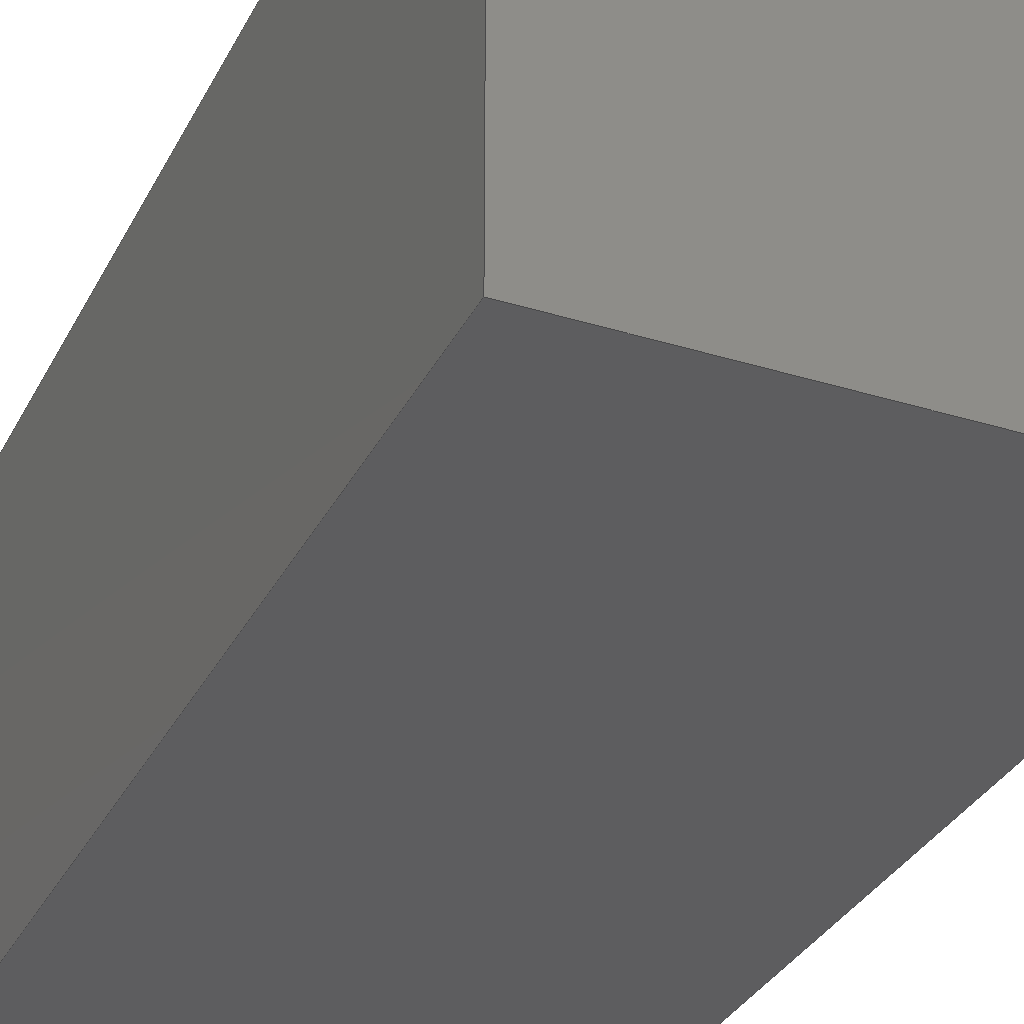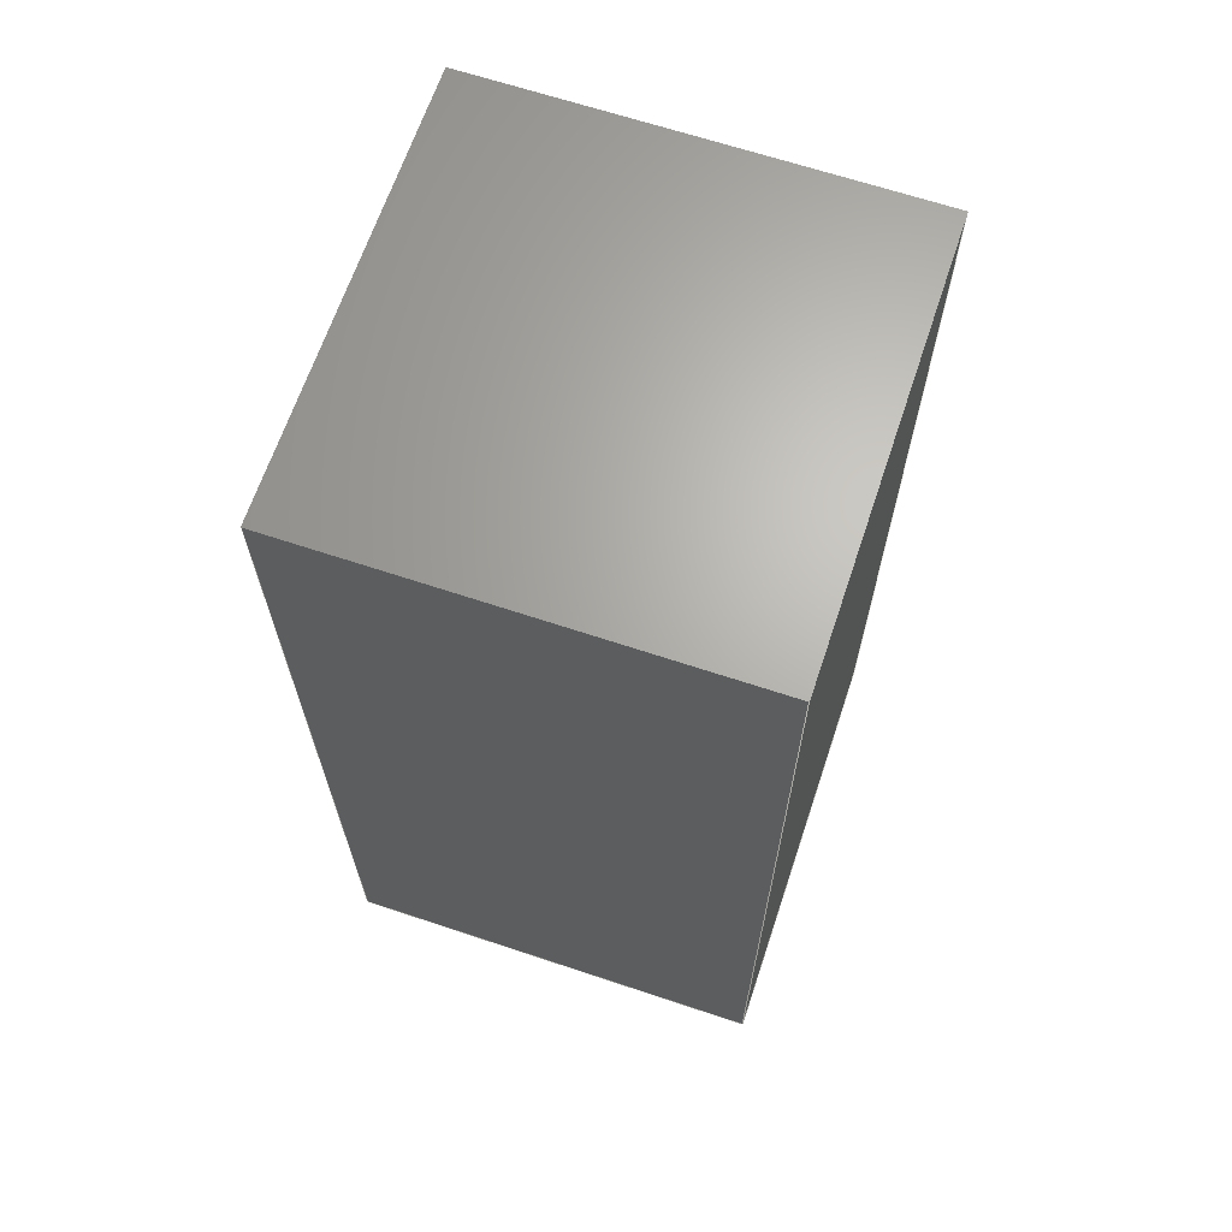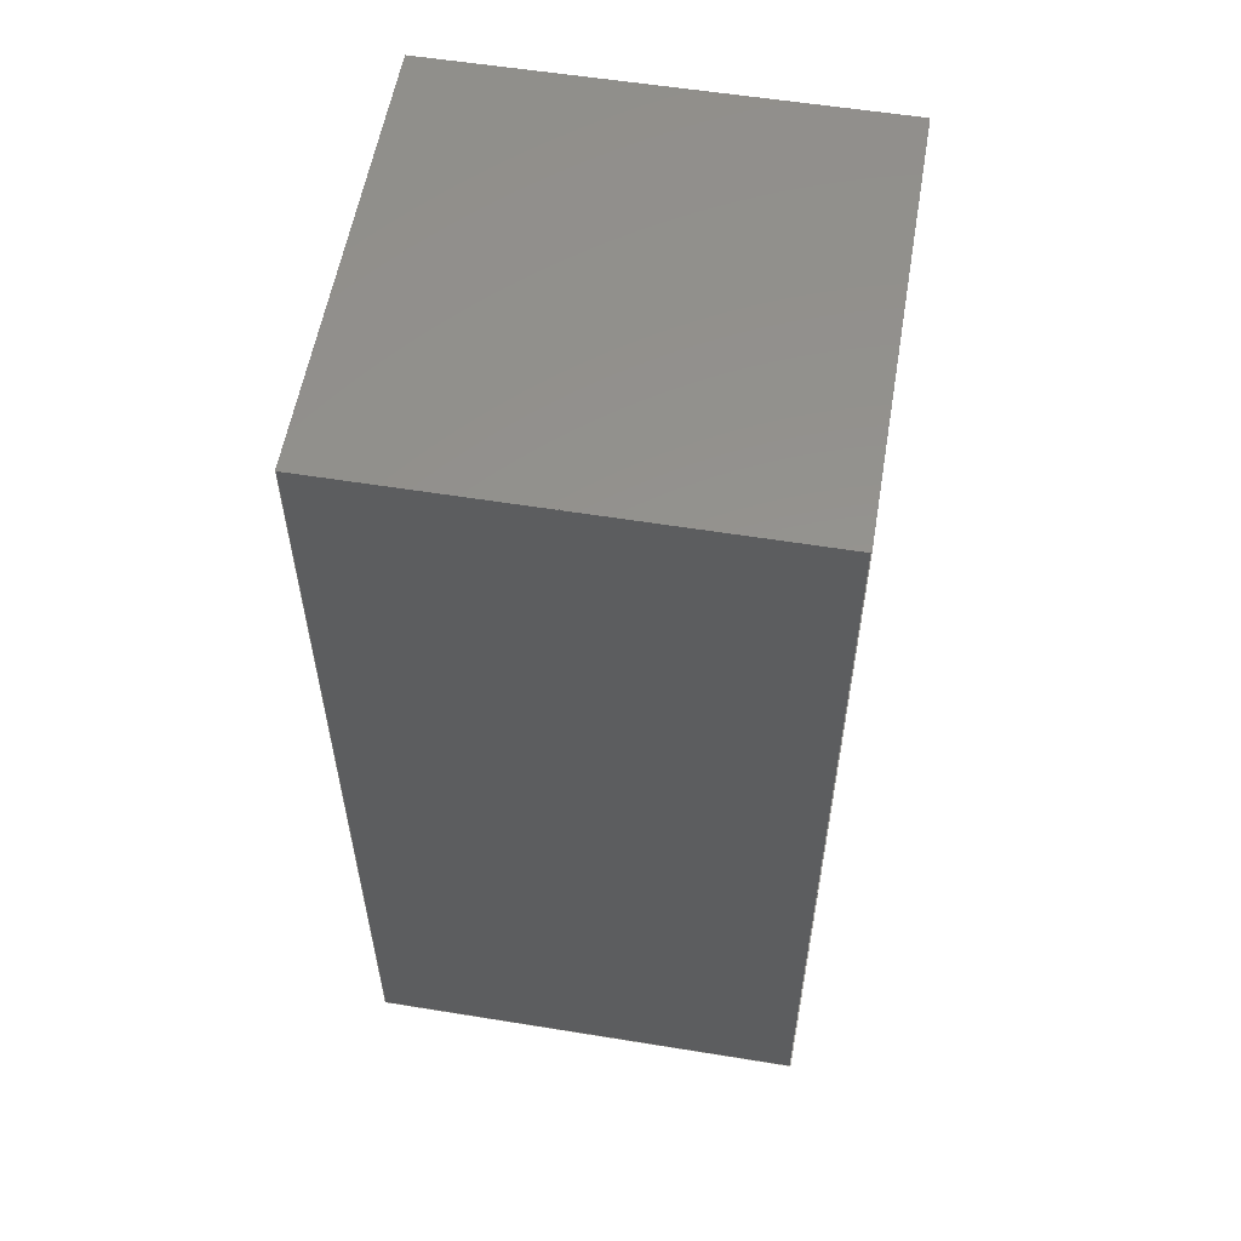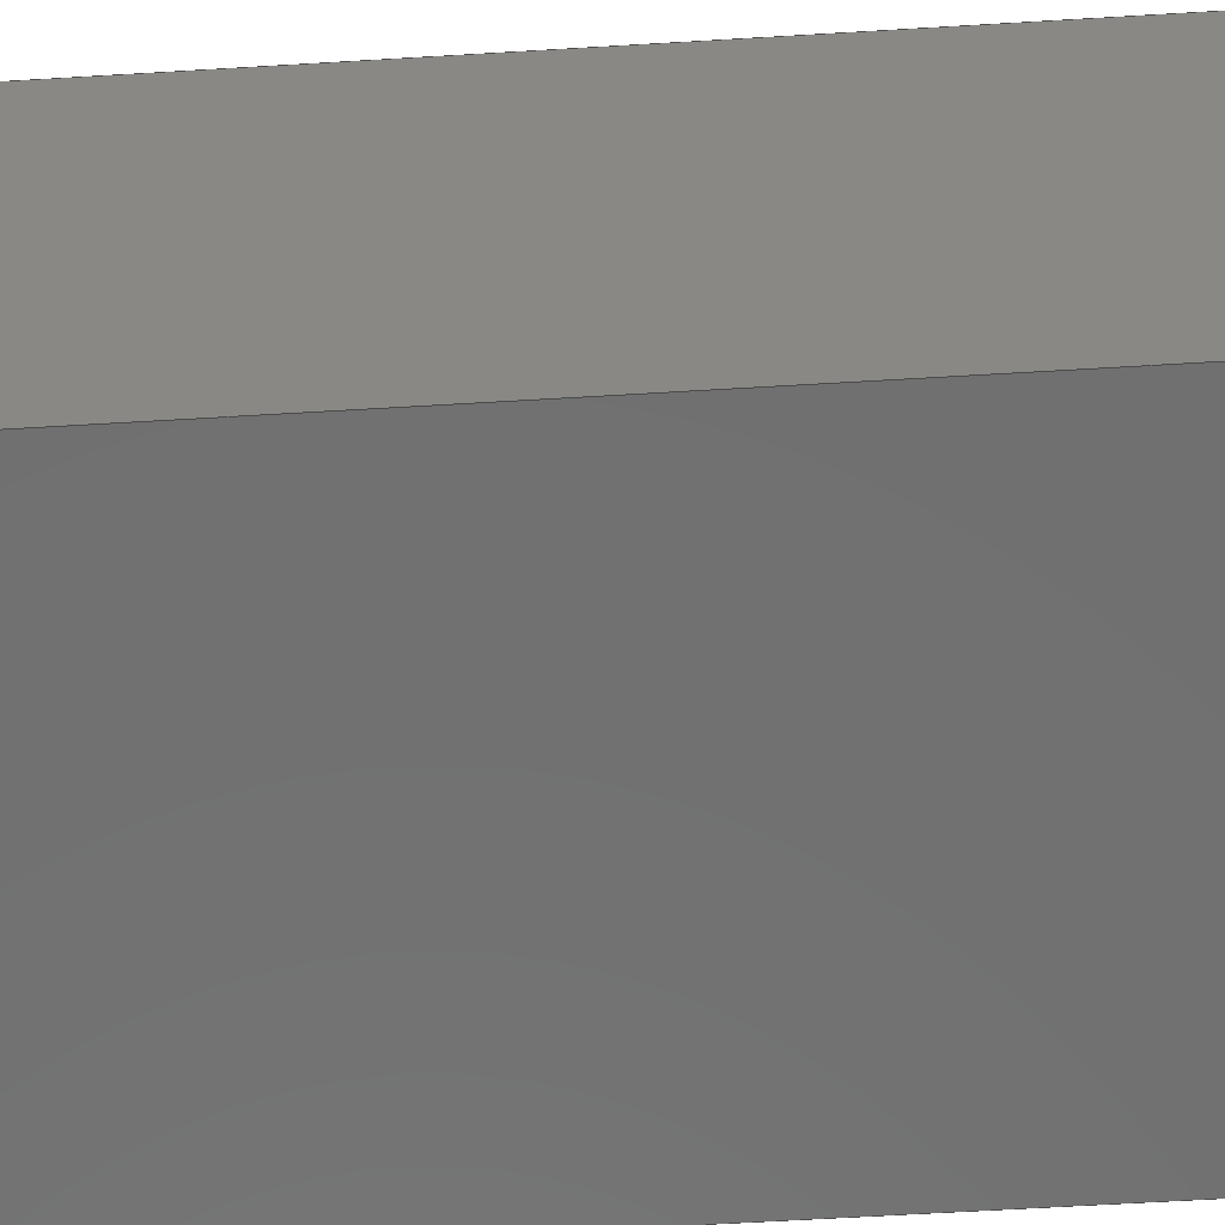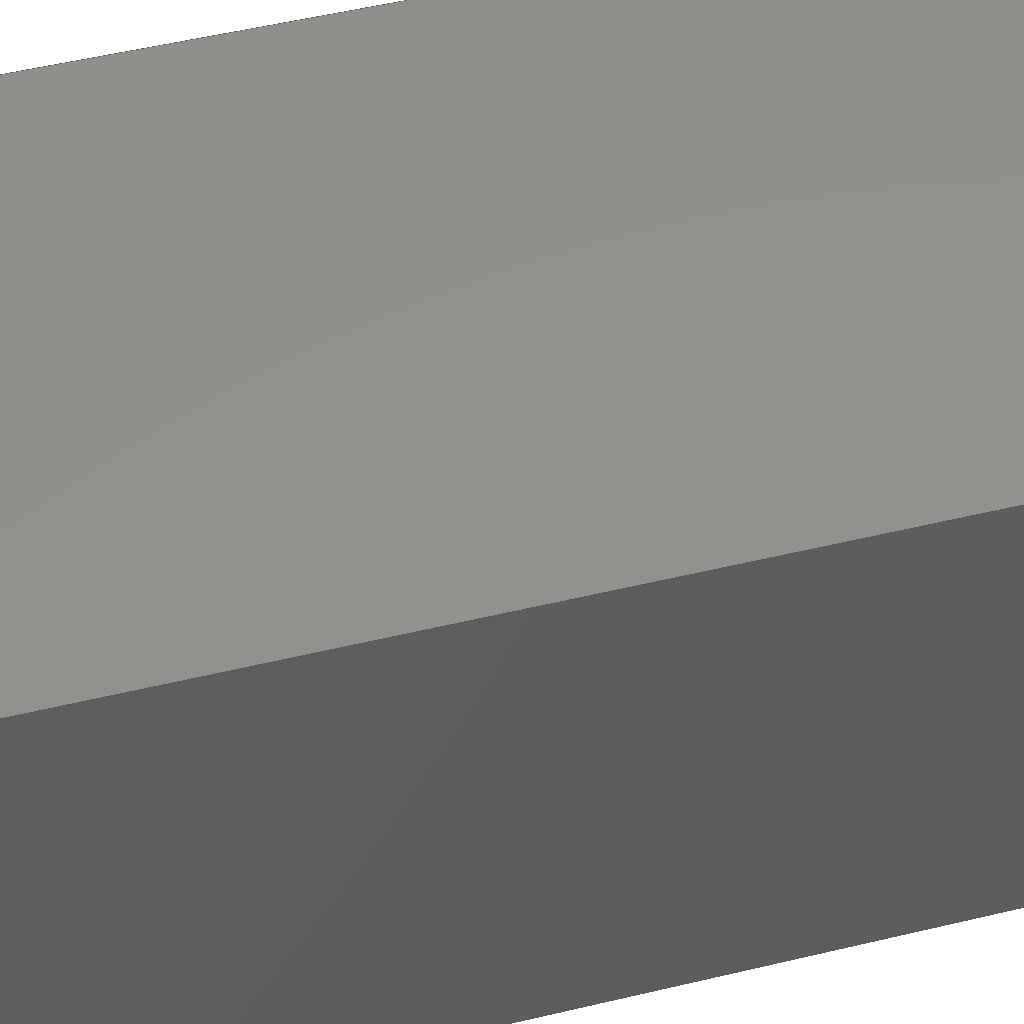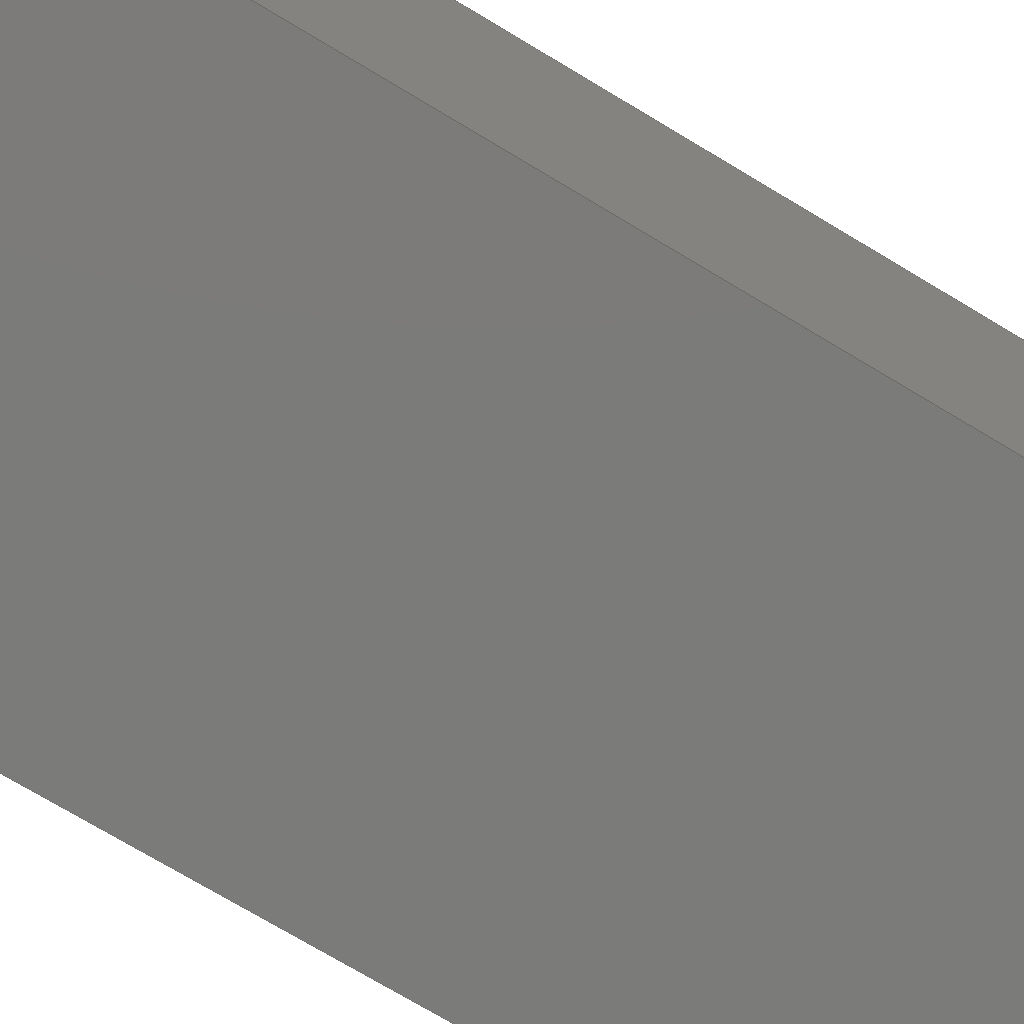
<metadata>
{"format":"step","ext":"step","renderer":"f3d","projection":"perspective","resolution":1024,"background":"white","views":[{"elev":-32.5,"azim":156.6,"up":"+Y"},{"elev":66.1,"azim":-71.5,"up":"+Z"},{"elev":56.8,"azim":-80.4,"up":"+Z"},{"elev":-62.6,"azim":93.5,"up":"+Y"},{"elev":53.5,"azim":-104.3,"up":"+Y"},{"elev":-74.4,"azim":59.1,"up":"+Y"}]}
</metadata>
<code>
ISO-10303-21;
DATA;
#1 = APPLICATION_PROTOCOL_DEFINITION('international standard',
  'automotive_design',2000,#2);
#2 = APPLICATION_CONTEXT(
  'core data for automotive mechanical design processes');
#3 = SHAPE_DEFINITION_REPRESENTATION(#4,#10);
#4 = PRODUCT_DEFINITION_SHAPE('','',#5);
#5 = PRODUCT_DEFINITION('design','',#6,#9);
#6 = PRODUCT_DEFINITION_FORMATION('','',#7);
#7 = PRODUCT('L2','L2','',(#8));
#8 = PRODUCT_CONTEXT('',#2,'mechanical');
#9 = PRODUCT_DEFINITION_CONTEXT('part definition',#2,'design');
#10 = SHAPE_REPRESENTATION('',(#11,#15),#19);
#11 = AXIS2_PLACEMENT_3D('',#12,#13,#14);
#12 = CARTESIAN_POINT('',(0,0,0));
#13 = DIRECTION('',(0,0,1));
#14 = DIRECTION('',(1,0,-0));
#15 = AXIS2_PLACEMENT_3D('',#16,#17,#18);
#16 = CARTESIAN_POINT('',(4.36e-06,-2,2.725e-07
    ));
#17 = DIRECTION('',(0,0,1));
#18 = DIRECTION('',(1,0,0));
#19 = ( GEOMETRIC_REPRESENTATION_CONTEXT(3) 
GLOBAL_UNCERTAINTY_ASSIGNED_CONTEXT((#23)) GLOBAL_UNIT_ASSIGNED_CONTEXT(
(#20,#21,#22)) REPRESENTATION_CONTEXT('Context #1',
  '3D Context with UNIT and UNCERTAINTY') );
#20 = ( LENGTH_UNIT() NAMED_UNIT(*) SI_UNIT(.MILLI.,.METRE.) );
#21 = ( NAMED_UNIT(*) PLANE_ANGLE_UNIT() SI_UNIT($,.RADIAN.) );
#22 = ( NAMED_UNIT(*) SI_UNIT($,.STERADIAN.) SOLID_ANGLE_UNIT() );
#23 = UNCERTAINTY_MEASURE_WITH_UNIT(LENGTH_MEASURE(1e-07),#20,
  'distance_accuracy_value','confusion accuracy');
#24 = PRODUCT_RELATED_PRODUCT_CATEGORY('part',$,(#7));
#25 = SHAPE_DEFINITION_REPRESENTATION(#26,#32);
#26 = PRODUCT_DEFINITION_SHAPE('','',#27);
#27 = PRODUCT_DEFINITION('design','',#28,#31);
#28 = PRODUCT_DEFINITION_FORMATION('','',#29);
#29 = PRODUCT('L2_','L2_','',(#30));
#30 = PRODUCT_CONTEXT('',#2,'mechanical');
#31 = PRODUCT_DEFINITION_CONTEXT('part definition',#2,'design');
#32 = ADVANCED_BREP_SHAPE_REPRESENTATION('',(#11,#33),#183);
#33 = MANIFOLD_SOLID_BREP('',#34);
#34 = CLOSED_SHELL('',(#35,#75,#106,#137,#159,#171));
#35 = ADVANCED_FACE('',(#36),#70,.T.);
#36 = FACE_BOUND('',#37,.T.);
#37 = EDGE_LOOP('',(#38,#48,#56,#64));
#38 = ORIENTED_EDGE('',*,*,#39,.F.);
#39 = EDGE_CURVE('',#40,#42,#44,.T.);
#40 = VERTEX_POINT('',#41);
#41 = CARTESIAN_POINT('',(-185,75,-750));
#42 = VERTEX_POINT('',#43);
#43 = CARTESIAN_POINT('',(-335,75,-750));
#44 = LINE('',#45,#46);
#45 = CARTESIAN_POINT('',(-185,75,-750));
#46 = VECTOR('',#47,1);
#47 = DIRECTION('',(-1,0,-0));
#48 = ORIENTED_EDGE('',*,*,#49,.F.);
#49 = EDGE_CURVE('',#50,#40,#52,.T.);
#50 = VERTEX_POINT('',#51);
#51 = CARTESIAN_POINT('',(-185,75,-1075));
#52 = LINE('',#53,#54);
#53 = CARTESIAN_POINT('',(-185,75,-1075));
#54 = VECTOR('',#55,1);
#55 = DIRECTION('',(-0,-0,1));
#56 = ORIENTED_EDGE('',*,*,#57,.T.);
#57 = EDGE_CURVE('',#50,#58,#60,.T.);
#58 = VERTEX_POINT('',#59);
#59 = CARTESIAN_POINT('',(-335,75,-1075));
#60 = LINE('',#61,#62);
#61 = CARTESIAN_POINT('',(-185,75,-1075));
#62 = VECTOR('',#63,1);
#63 = DIRECTION('',(-1,0,-0));
#64 = ORIENTED_EDGE('',*,*,#65,.T.);
#65 = EDGE_CURVE('',#58,#42,#66,.T.);
#66 = LINE('',#67,#68);
#67 = CARTESIAN_POINT('',(-335,75,-1075));
#68 = VECTOR('',#69,1);
#69 = DIRECTION('',(-0,-0,1));
#70 = PLANE('',#71);
#71 = AXIS2_PLACEMENT_3D('',#72,#73,#74);
#72 = CARTESIAN_POINT('',(-210,75,-1025));
#73 = DIRECTION('',(0,1,0));
#74 = DIRECTION('',(0,-0,1));
#75 = ADVANCED_FACE('',(#76),#101,.T.);
#76 = FACE_BOUND('',#77,.T.);
#77 = EDGE_LOOP('',(#78,#86,#94,#100));
#78 = ORIENTED_EDGE('',*,*,#79,.F.);
#79 = EDGE_CURVE('',#80,#40,#82,.T.);
#80 = VERTEX_POINT('',#81);
#81 = CARTESIAN_POINT('',(-185,-75,-750));
#82 = LINE('',#83,#84);
#83 = CARTESIAN_POINT('',(-185,-75,-750));
#84 = VECTOR('',#85,1);
#85 = DIRECTION('',(0,1,0));
#86 = ORIENTED_EDGE('',*,*,#87,.F.);
#87 = EDGE_CURVE('',#88,#80,#90,.T.);
#88 = VERTEX_POINT('',#89);
#89 = CARTESIAN_POINT('',(-185,-75,-1075));
#90 = LINE('',#91,#92);
#91 = CARTESIAN_POINT('',(-185,-75,-1075));
#92 = VECTOR('',#93,1);
#93 = DIRECTION('',(-0,-0,1));
#94 = ORIENTED_EDGE('',*,*,#95,.T.);
#95 = EDGE_CURVE('',#88,#50,#96,.T.);
#96 = LINE('',#97,#98);
#97 = CARTESIAN_POINT('',(-185,-75,-1075));
#98 = VECTOR('',#99,1);
#99 = DIRECTION('',(0,1,0));
#100 = ORIENTED_EDGE('',*,*,#49,.T.);
#101 = PLANE('',#102);
#102 = AXIS2_PLACEMENT_3D('',#103,#104,#105);
#103 = CARTESIAN_POINT('',(-185,0,-1025));
#104 = DIRECTION('',(1,0,0));
#105 = DIRECTION('',(0,0,-1));
#106 = ADVANCED_FACE('',(#107),#132,.T.);
#107 = FACE_BOUND('',#108,.T.);
#108 = EDGE_LOOP('',(#109,#117,#125,#131));
#109 = ORIENTED_EDGE('',*,*,#110,.F.);
#110 = EDGE_CURVE('',#111,#80,#113,.T.);
#111 = VERTEX_POINT('',#112);
#112 = CARTESIAN_POINT('',(-335,-75,-750));
#113 = LINE('',#114,#115);
#114 = CARTESIAN_POINT('',(-335,-75,-750));
#115 = VECTOR('',#116,1);
#116 = DIRECTION('',(1,0,0));
#117 = ORIENTED_EDGE('',*,*,#118,.F.);
#118 = EDGE_CURVE('',#119,#111,#121,.T.);
#119 = VERTEX_POINT('',#120);
#120 = CARTESIAN_POINT('',(-335,-75,-1075));
#121 = LINE('',#122,#123);
#122 = CARTESIAN_POINT('',(-335,-75,-1075));
#123 = VECTOR('',#124,1);
#124 = DIRECTION('',(-0,-0,1));
#125 = ORIENTED_EDGE('',*,*,#126,.T.);
#126 = EDGE_CURVE('',#119,#88,#127,.T.);
#127 = LINE('',#128,#129);
#128 = CARTESIAN_POINT('',(-335,-75,-1075));
#129 = VECTOR('',#130,1);
#130 = DIRECTION('',(1,0,0));
#131 = ORIENTED_EDGE('',*,*,#87,.T.);
#132 = PLANE('',#133);
#133 = AXIS2_PLACEMENT_3D('',#134,#135,#136);
#134 = CARTESIAN_POINT('',(-260,-75,-1025));
#135 = DIRECTION('',(0,-1,-0));
#136 = DIRECTION('',(0,0,-1));
#137 = ADVANCED_FACE('',(#138),#154,.T.);
#138 = FACE_BOUND('',#139,.T.);
#139 = EDGE_LOOP('',(#140,#146,#147,#153));
#140 = ORIENTED_EDGE('',*,*,#141,.F.);
#141 = EDGE_CURVE('',#42,#111,#142,.T.);
#142 = LINE('',#143,#144);
#143 = CARTESIAN_POINT('',(-335,75,-750));
#144 = VECTOR('',#145,1);
#145 = DIRECTION('',(0,-1,0));
#146 = ORIENTED_EDGE('',*,*,#65,.F.);
#147 = ORIENTED_EDGE('',*,*,#148,.T.);
#148 = EDGE_CURVE('',#58,#119,#149,.T.);
#149 = LINE('',#150,#151);
#150 = CARTESIAN_POINT('',(-335,75,-1075));
#151 = VECTOR('',#152,1);
#152 = DIRECTION('',(0,-1,0));
#153 = ORIENTED_EDGE('',*,*,#118,.T.);
#154 = PLANE('',#155);
#155 = AXIS2_PLACEMENT_3D('',#156,#157,#158);
#156 = CARTESIAN_POINT('',(-335,0,-1025));
#157 = DIRECTION('',(-1,-0,-0));
#158 = DIRECTION('',(0,-1,0));
#159 = ADVANCED_FACE('',(#160),#166,.F.);
#160 = FACE_BOUND('',#161,.T.);
#161 = EDGE_LOOP('',(#162,#163,#164,#165));
#162 = ORIENTED_EDGE('',*,*,#57,.F.);
#163 = ORIENTED_EDGE('',*,*,#95,.F.);
#164 = ORIENTED_EDGE('',*,*,#126,.F.);
#165 = ORIENTED_EDGE('',*,*,#148,.F.);
#166 = PLANE('',#167);
#167 = AXIS2_PLACEMENT_3D('',#168,#169,#170);
#168 = CARTESIAN_POINT('',(390,0,-1075));
#169 = DIRECTION('',(-0,0,1));
#170 = DIRECTION('',(1,0,0));
#171 = ADVANCED_FACE('',(#172),#178,.T.);
#172 = FACE_BOUND('',#173,.T.);
#173 = EDGE_LOOP('',(#174,#175,#176,#177));
#174 = ORIENTED_EDGE('',*,*,#39,.T.);
#175 = ORIENTED_EDGE('',*,*,#141,.T.);
#176 = ORIENTED_EDGE('',*,*,#110,.T.);
#177 = ORIENTED_EDGE('',*,*,#79,.T.);
#178 = PLANE('',#179);
#179 = AXIS2_PLACEMENT_3D('',#180,#181,#182);
#180 = CARTESIAN_POINT('',(390,-0,-750));
#181 = DIRECTION('',(-0,0,1));
#182 = DIRECTION('',(1,0,0));
#183 = ( GEOMETRIC_REPRESENTATION_CONTEXT(3) 
GLOBAL_UNCERTAINTY_ASSIGNED_CONTEXT((#187)) GLOBAL_UNIT_ASSIGNED_CONTEXT
((#184,#185,#186)) REPRESENTATION_CONTEXT('Context #1',
  '3D Context with UNIT and UNCERTAINTY') );
#184 = ( LENGTH_UNIT() NAMED_UNIT(*) SI_UNIT(.MILLI.,.METRE.) );
#185 = ( NAMED_UNIT(*) PLANE_ANGLE_UNIT() SI_UNIT($,.RADIAN.) );
#186 = ( NAMED_UNIT(*) SI_UNIT($,.STERADIAN.) SOLID_ANGLE_UNIT() );
#187 = UNCERTAINTY_MEASURE_WITH_UNIT(LENGTH_MEASURE(1e-07),#184,
  'distance_accuracy_value','confusion accuracy');
#188 = CONTEXT_DEPENDENT_SHAPE_REPRESENTATION(#189,#191);
#189 = ( REPRESENTATION_RELATIONSHIP('','',#32,#10) 
REPRESENTATION_RELATIONSHIP_WITH_TRANSFORMATION(#190) 
SHAPE_REPRESENTATION_RELATIONSHIP() );
#190 = ITEM_DEFINED_TRANSFORMATION('','',#11,#15);
#191 = PRODUCT_DEFINITION_SHAPE('Placement','Placement of an item',#192
  );
#192 = NEXT_ASSEMBLY_USAGE_OCCURRENCE('1','L2_','',#5,#27,$);
#193 = PRODUCT_RELATED_PRODUCT_CATEGORY('part',$,(#29));
#194 = MECHANICAL_DESIGN_GEOMETRIC_PRESENTATION_REPRESENTATION('',(#195)
  ,#183);
#195 = STYLED_ITEM('color',(#196),#33);
#196 = PRESENTATION_STYLE_ASSIGNMENT((#197,#203));
#197 = SURFACE_STYLE_USAGE(.BOTH.,#198);
#198 = SURFACE_SIDE_STYLE('',(#199));
#199 = SURFACE_STYLE_FILL_AREA(#200);
#200 = FILL_AREA_STYLE('',(#201));
#201 = FILL_AREA_STYLE_COLOUR('',#202);
#202 = COLOUR_RGB('',0.4471,0.4745,0.502);
#203 = CURVE_STYLE('',#204,POSITIVE_LENGTH_MEASURE(0.1),#205);
#204 = DRAUGHTING_PRE_DEFINED_CURVE_FONT('continuous');
#205 = COLOUR_RGB('',0.09804,0.09804,
  0.09804);
ENDSEC;
END-ISO-10303-21;

</code>
